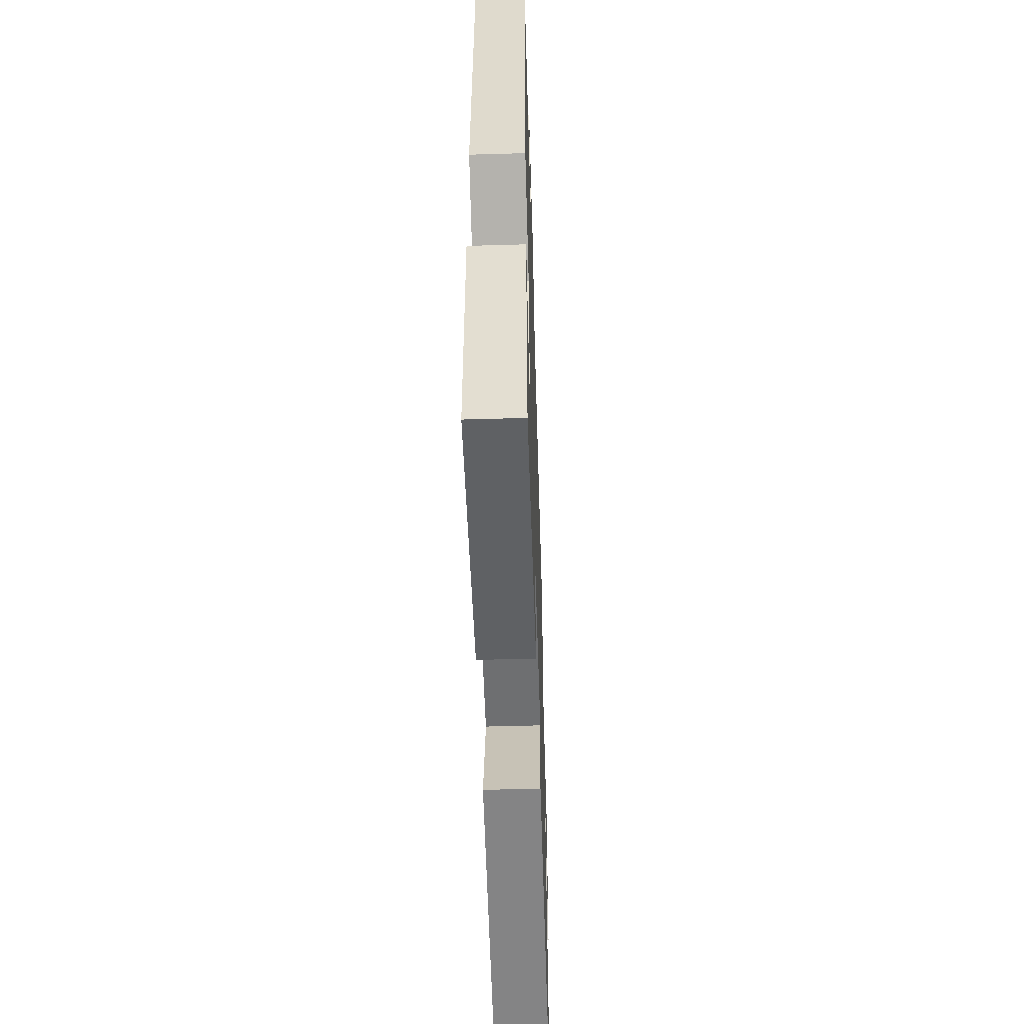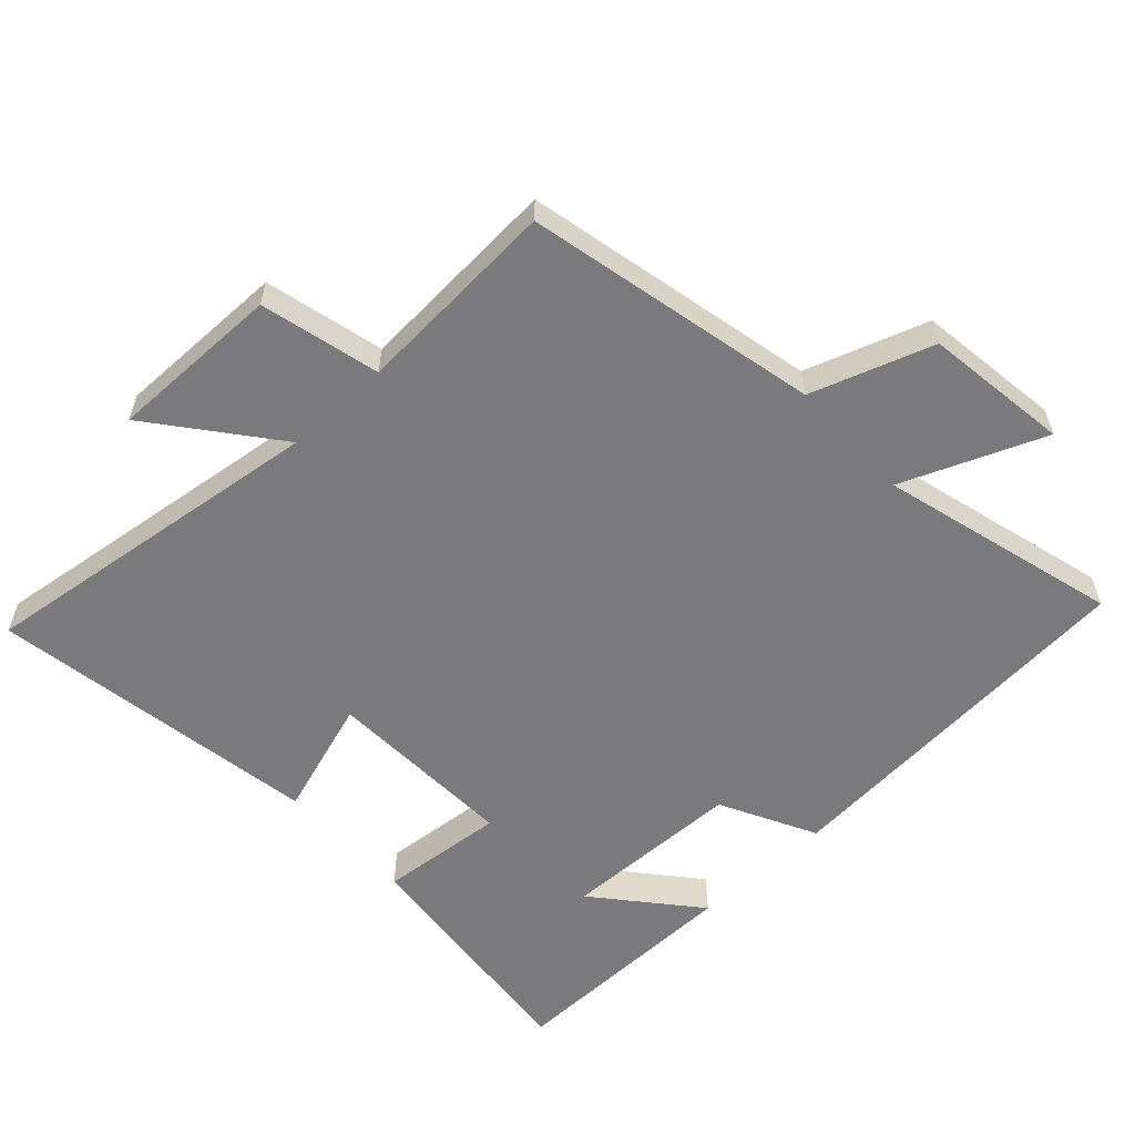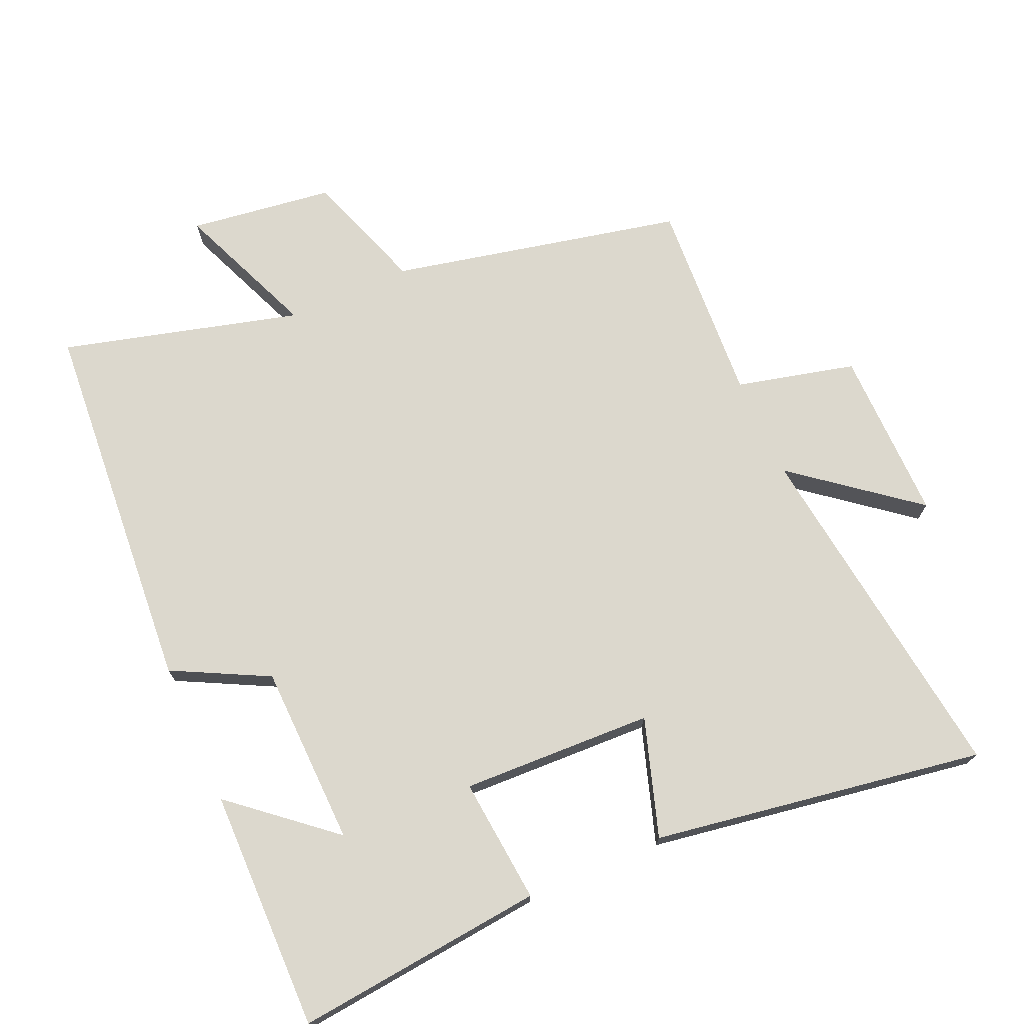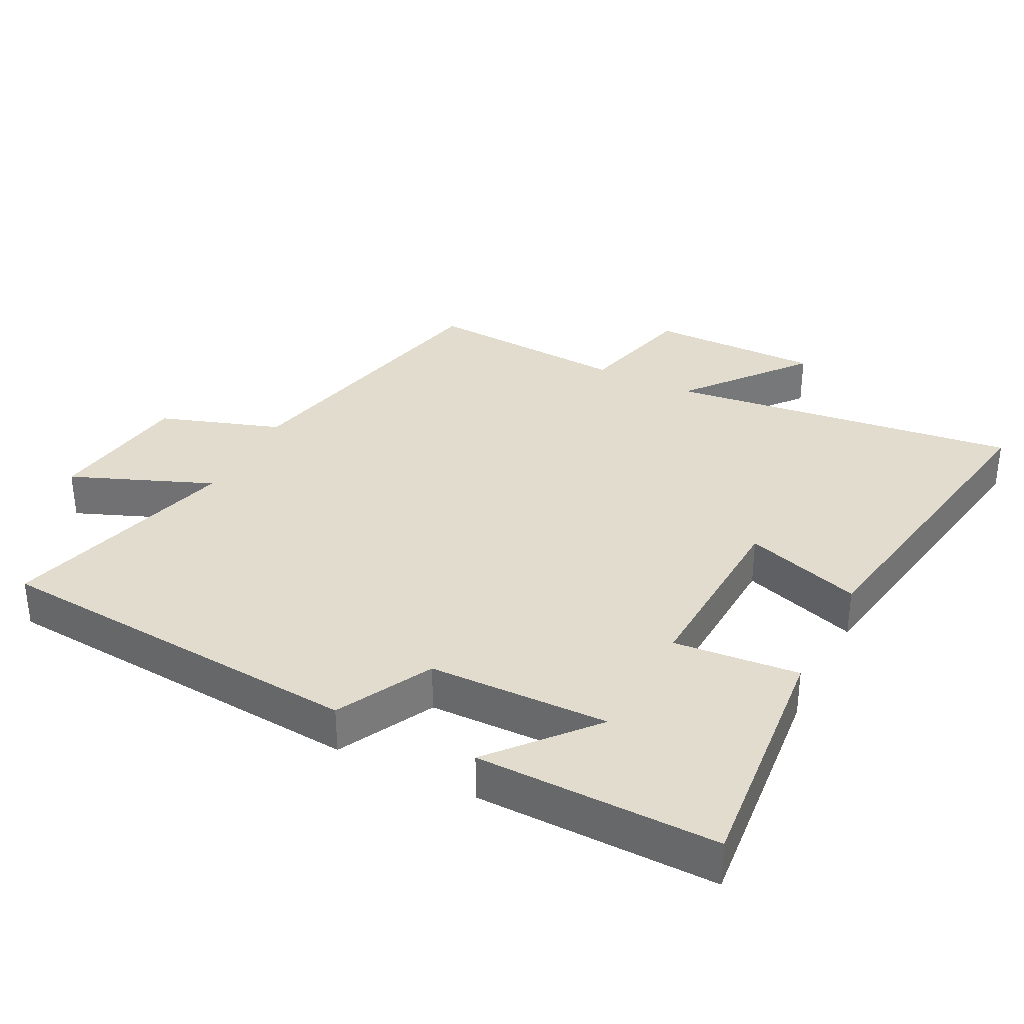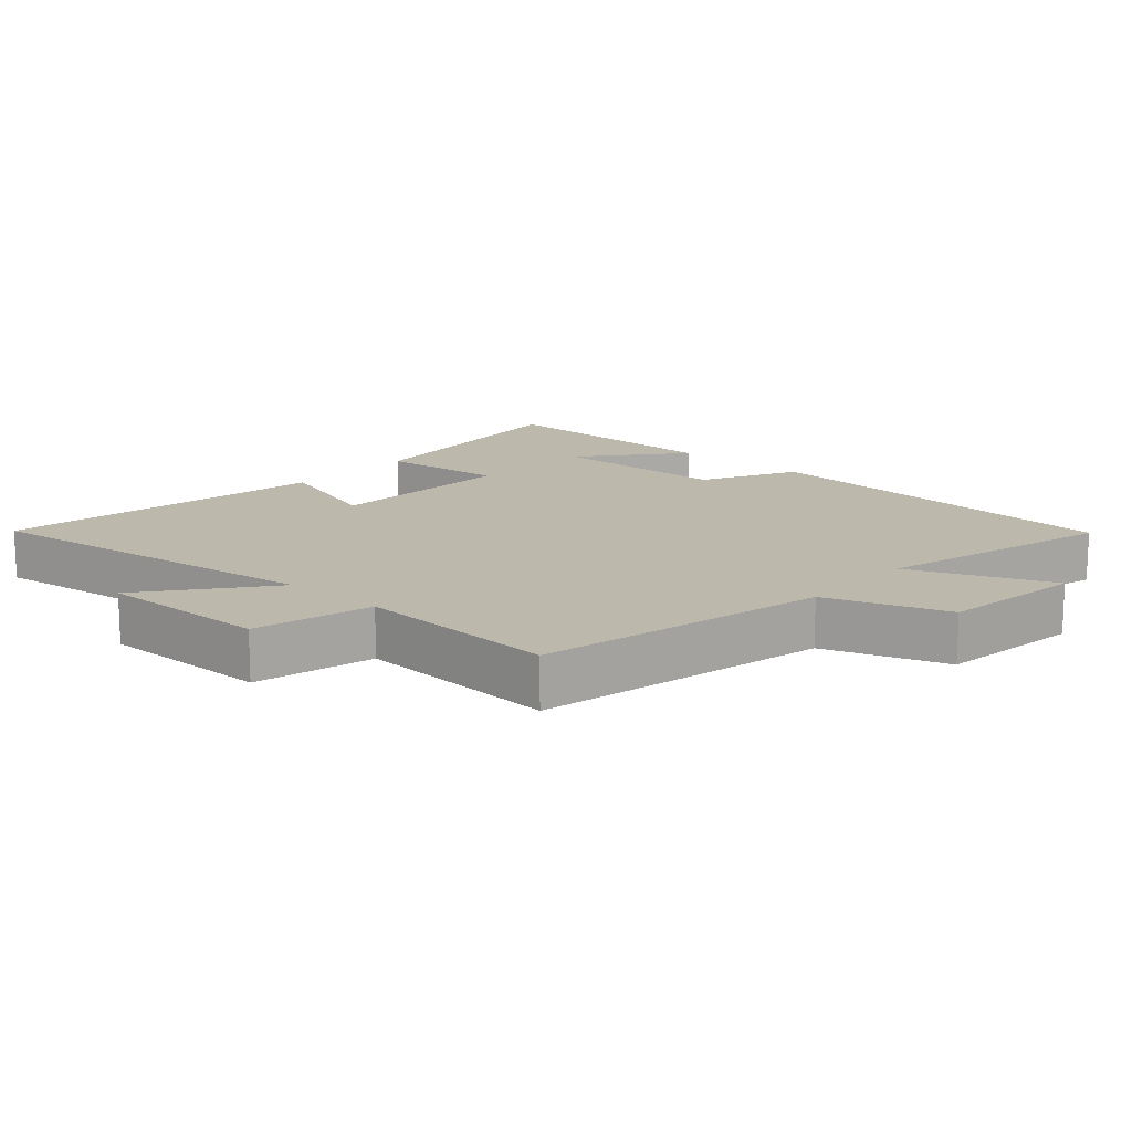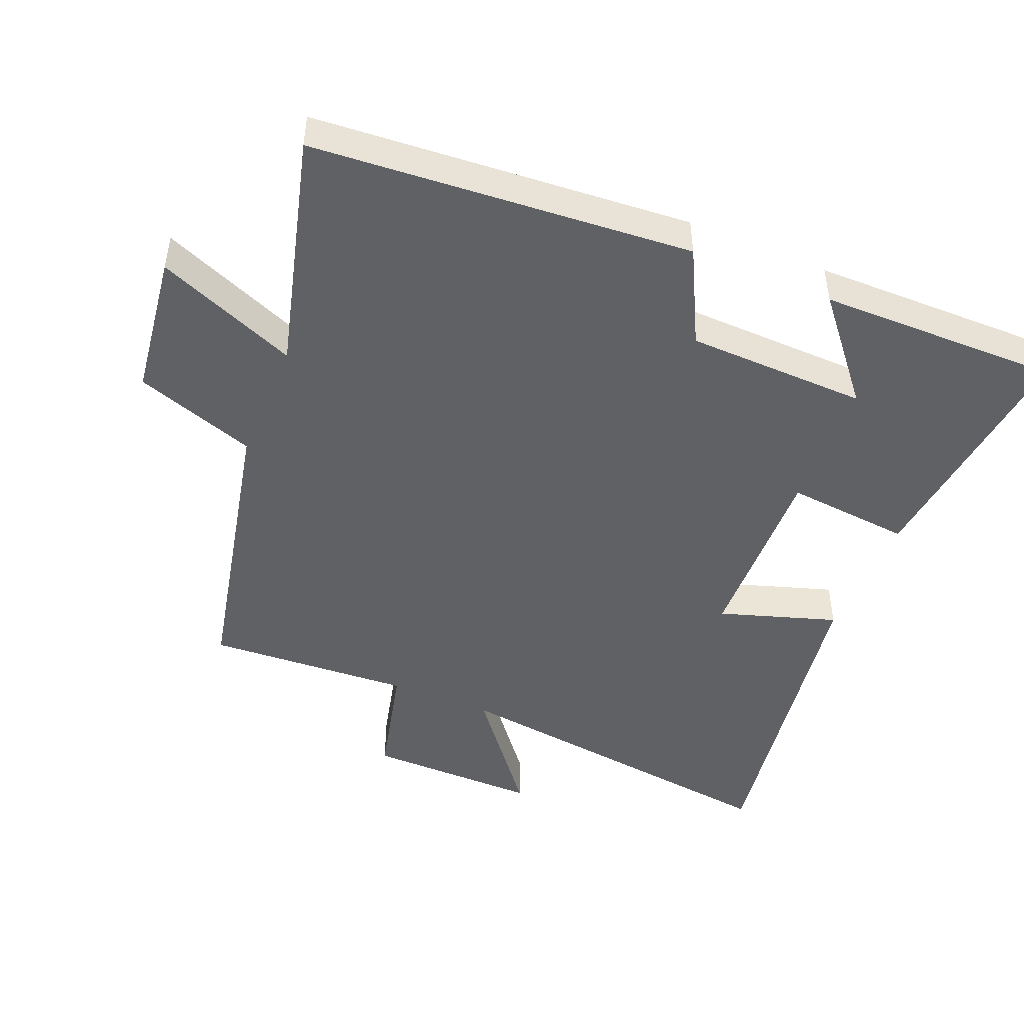
<metadata>
{"format":"obj","ext":"obj","renderer":"f3d","projection":"perspective","resolution":1024,"background":"white","views":[{"elev":-52.2,"azim":91.8,"up":"+Z"},{"elev":-58.2,"azim":-47.4,"up":"+Y"},{"elev":72.5,"azim":156.0,"up":"+Y"},{"elev":34.0,"azim":117.0,"up":"+Y"},{"elev":14.9,"azim":-48.6,"up":"+Y"},{"elev":-47.1,"azim":67.2,"up":"+Y"}]}
</metadata>
<code>
v -0.519 0.07 0.404
v -0.087 0.07 0.5
v -0.026 0.07 0.68
v 0.188 0.07 0.71
v 0.103 0.07 0.5
v 0.455 0.07 0.596
v 0.5 0.07 0.036
v 0.359 0.07 -0.037
v 0.353 0.07 -0.305
v 0.5 0.07 -0.18
v 0.505 0.07 -0.537
v 0.135 0.07 -0.5
v 0.152 0.07 -0.314
v -0.132 0.07 -0.326
v -0.075 0.07 -0.5
v -0.566 0.07 -0.581
v -0.5 0.07 -0.057
v -0.678 0.07 -0.199
v -0.676 0.07 0.057
v -0.5 0.07 0.101
v -0.519 0 0.404
v -0.087 0 0.5
v -0.026 0 0.68
v 0.188 0 0.71
v 0.103 0 0.5
v 0.455 0 0.596
v 0.5 0 0.036
v 0.359 0 -0.037
v 0.353 0 -0.305
v 0.5 0 -0.18
v 0.505 0 -0.537
v 0.135 0 -0.5
v 0.152 0 -0.314
v -0.132 0 -0.326
v -0.075 0 -0.5
v -0.566 0 -0.581
v -0.5 0 -0.057
v -0.678 0 -0.199
v -0.676 0 0.057
v -0.5 0 0.101
f 17 18 19 20
f 14 15 16 17
f 13 14 17 20
f 11 12 13
f 9 10 11
f 13 20 1
f 11 13 1
f 9 11 1
f 5 6 7 8
f 2 3 4 5
f 5 8 9
f 2 5 9
f 1 2 9
f 40 39 38 37
f 37 36 35 34
f 40 37 34 33
f 33 32 31
f 31 30 29
f 21 40 33
f 21 33 31
f 21 31 29
f 28 27 26 25
f 25 24 23 22
f 29 28 25
f 29 25 22
f 29 22 21
f 1 21 22 2
f 2 22 23 3
f 3 23 24 4
f 4 24 25 5
f 5 25 26 6
f 6 26 27 7
f 7 27 28 8
f 8 28 29 9
f 9 29 30 10
f 10 30 31 11
f 11 31 32 12
f 12 32 33 13
f 13 33 34 14
f 14 34 35 15
f 15 35 36 16
f 16 36 37 17
f 17 37 38 18
f 18 38 39 19
f 19 39 40 20
f 20 40 21 1

</code>
